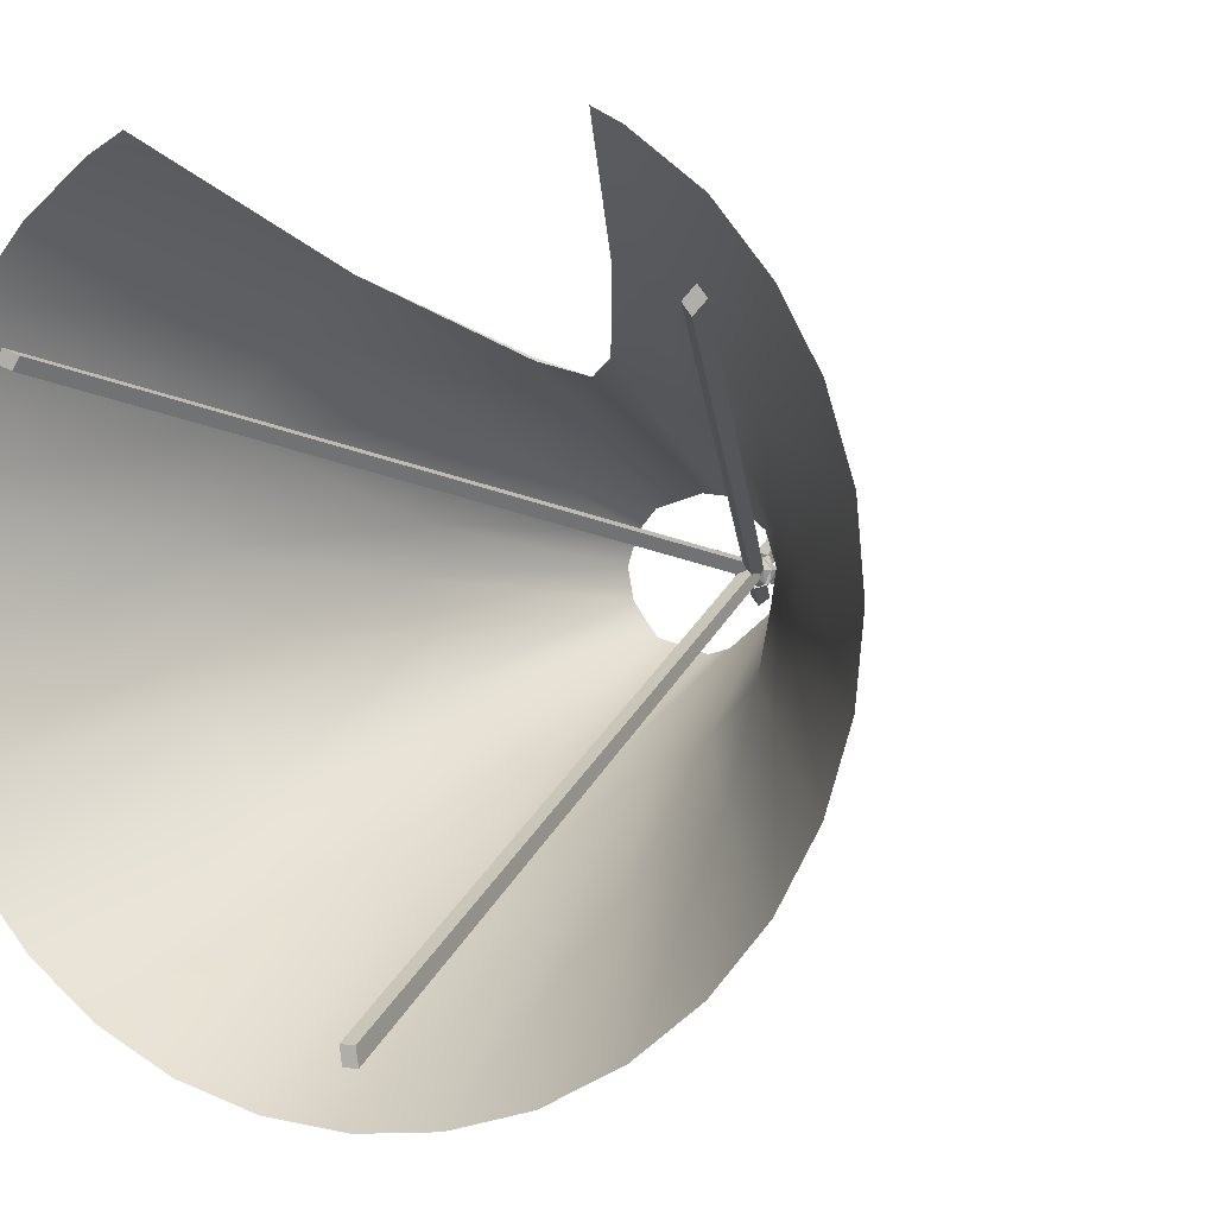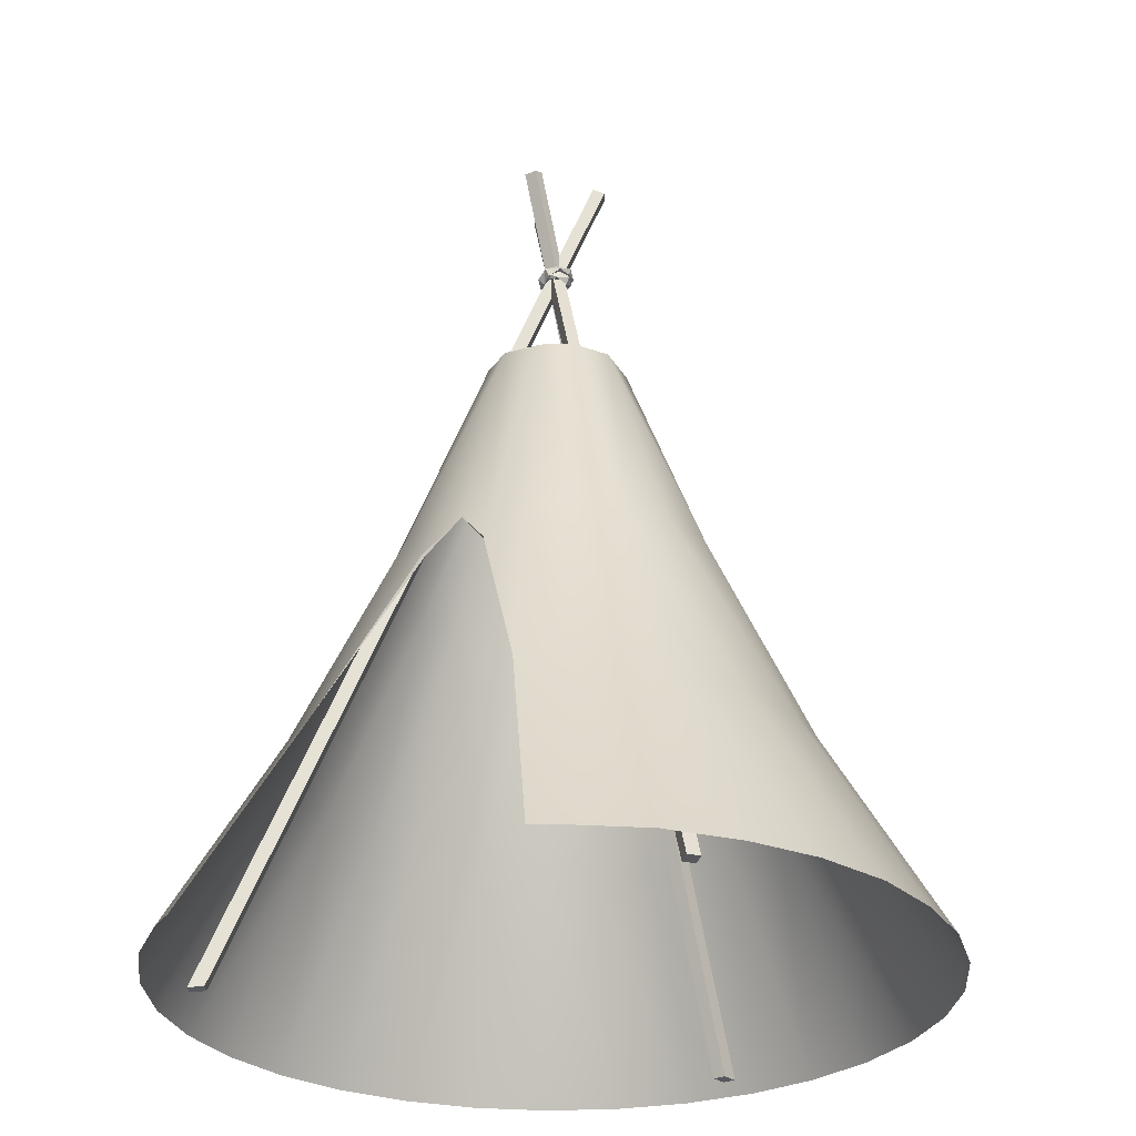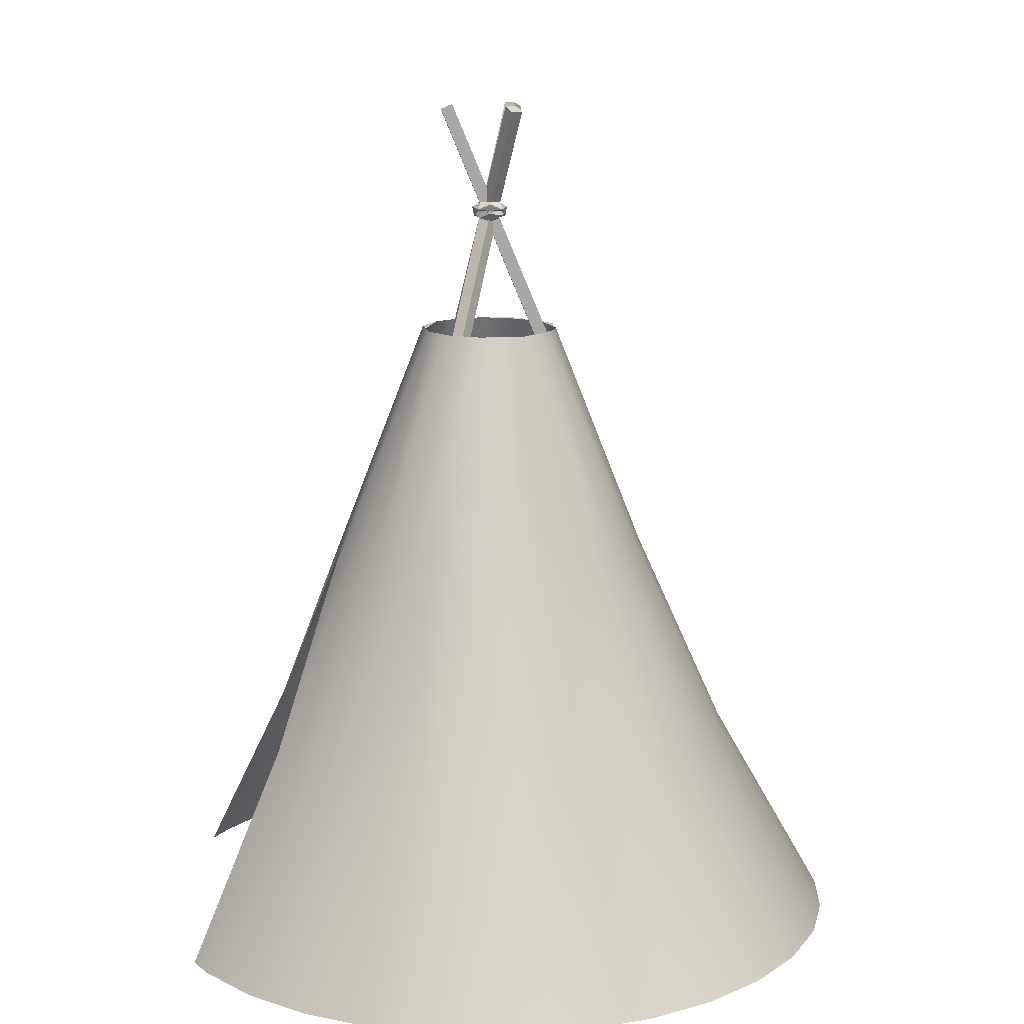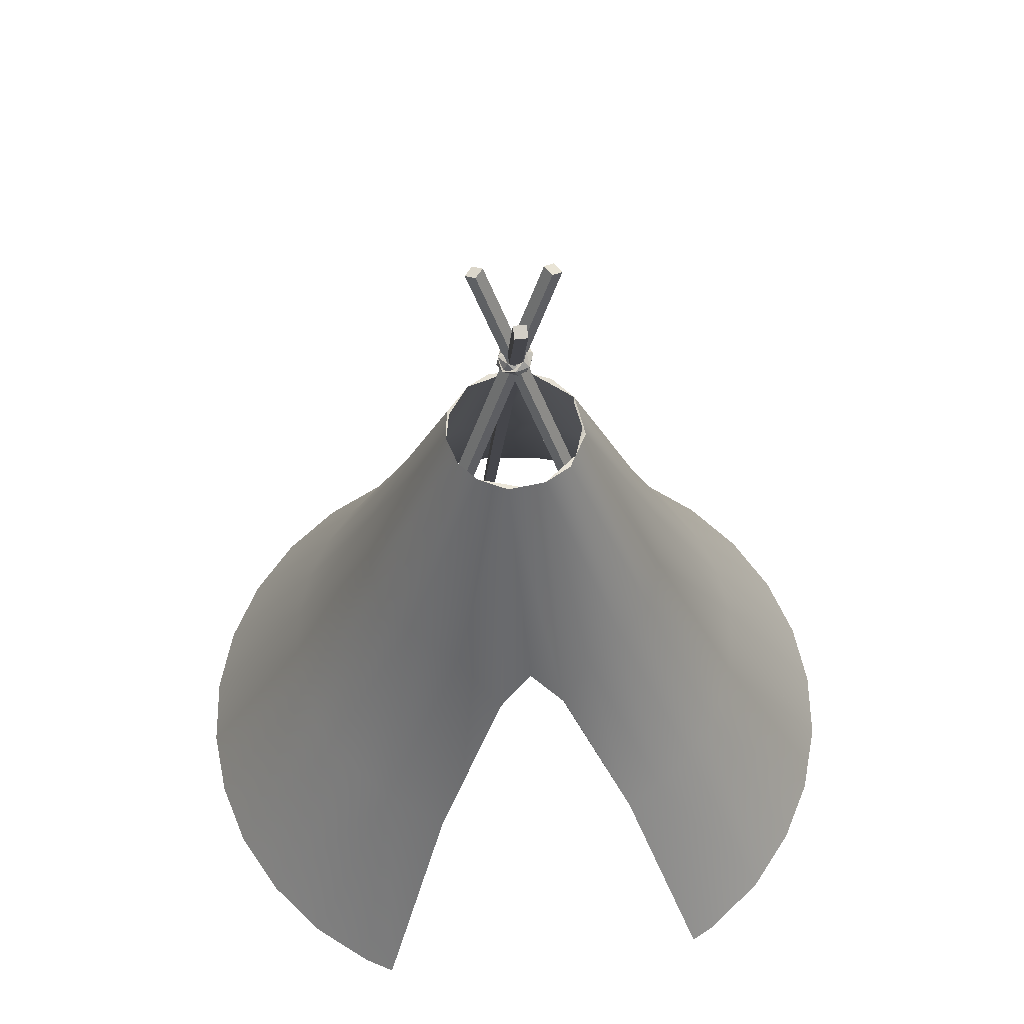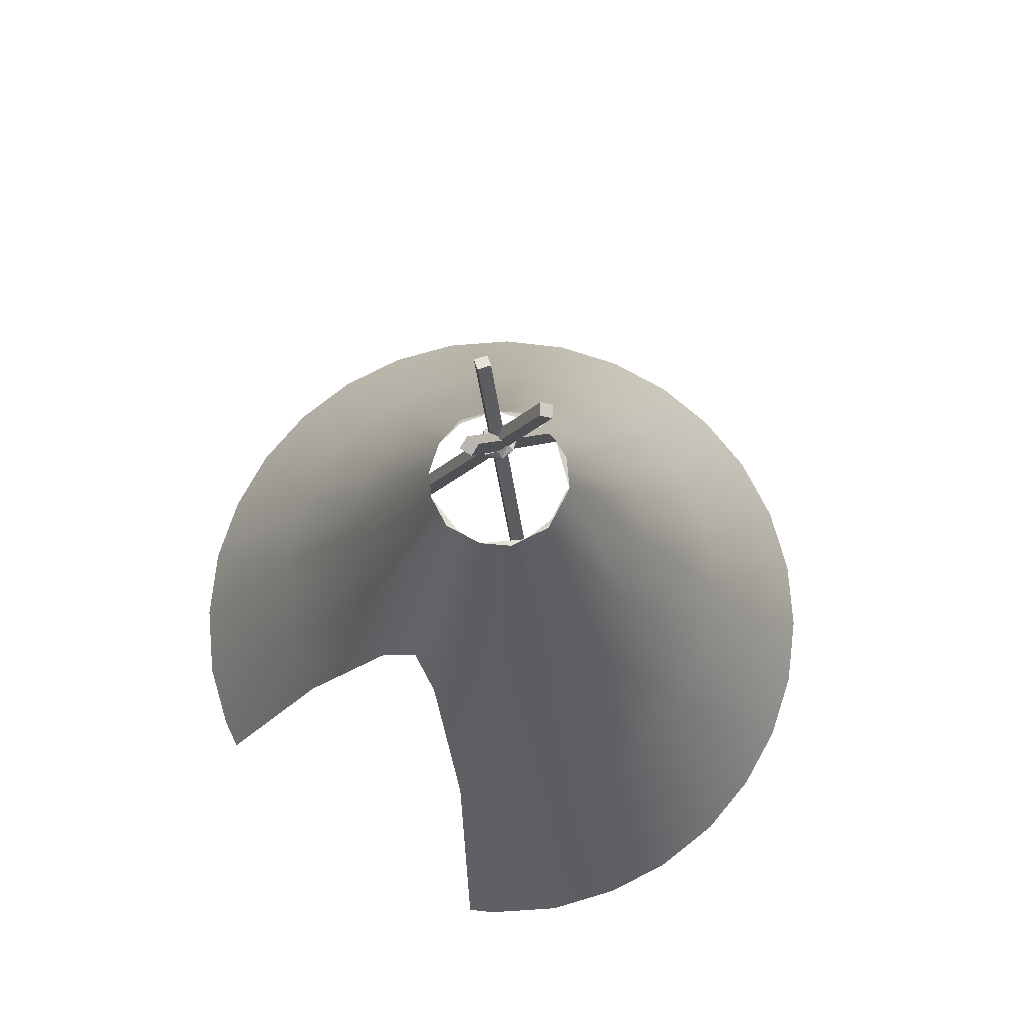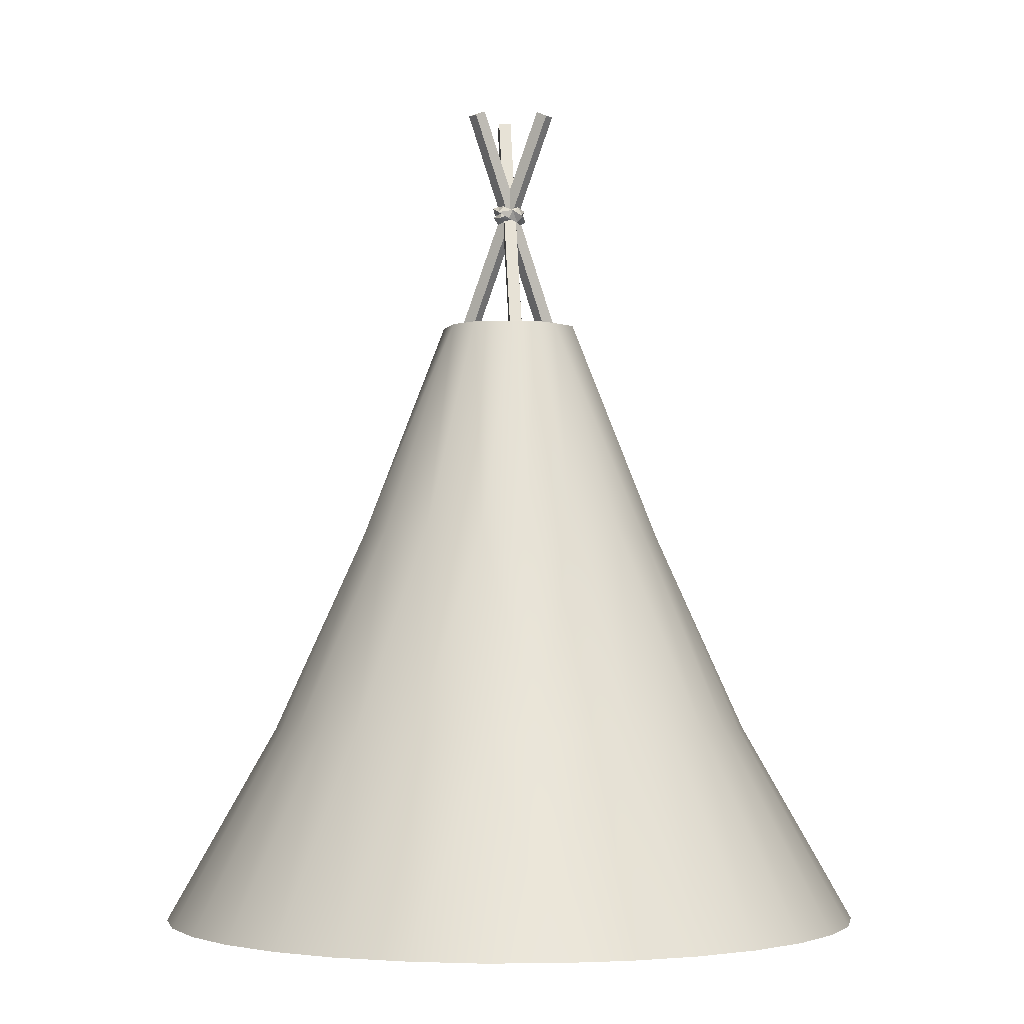
<metadata>
{"format":"obj","ext":"obj","renderer":"f3d","projection":"perspective","resolution":1024,"background":"white","views":[{"elev":2.0,"azim":23.6,"up":"+Z"},{"elev":-28.7,"azim":32.1,"up":"+Y"},{"elev":13.6,"azim":86.2,"up":"+Y"},{"elev":59.2,"azim":-6.1,"up":"+Y"},{"elev":74.8,"azim":34.8,"up":"+Y"},{"elev":-2.6,"azim":173.1,"up":"+Y"}]}
</metadata>
<code>
o Tent_01_LOD1
v 0.9238 -0 0.6847
v -0.09528 3.095 -0.1017
v 0.8962 -0 0.7207
v -0.1229 3.095 -0.06571
v 0.8844 -0 0.6434
v -0.1284 3.078 -0.1271
v 0.8568 -0 0.6794
v -0.156 3.078 -0.09112
v -0.9897 -0 0.6082
v 0.1296 3.095 -0.05115
v -1.013 -0 0.5693
v 0.1063 3.095 -0.09007
v -0.9368 -0 0.5868
v 0.1654 3.078 -0.07259
v -0.9601 -0 0.5479
v 0.1422 3.078 -0.1115
v -0.02631 0 -1.146
v -0.02123 3.095 0.1377
v 0.01904 0 -1.146
v 0.02411 3.095 0.1373
v -0.03448 0 -1.089
v -0.0208 3.078 0.1795
v 0.01087 0 -1.09
v 0.02455 3.078 0.179
v -0.04972 2.267 0.2499
v -0.7286 -0.003862 1.081
v -0.918 -0.00233 0.929
v -0.1533 2.264 0.196
v -1.085 -0.002827 0.7251
v -1.21 -0.002371 0.4918
v -0.2152 2.263 0.1221
v -1.281 -0.003326 0.2468
v -1.305 -0.002827 -1e-06
v -0.2468 2.264 0.01713
v -1.28 -0.002827 -0.2546
v -1.206 -0.002827 -0.4995
v -1.085 -0.002827 -0.7251
v -0.2344 2.266 -0.09711
v -0.9229 -0.002827 -0.9229
v -0.7251 -0.002827 -1.085
v -0.4994 -0.002827 -1.206
v -0.2546 -0.002827 -1.28
v -0.06899 2.266 -0.2427
v -0.1184 1.304 0.6187
v -0.2671 1.47 0.4956
v -0.4359 1.475 0.3513
v -0.5305 1.436 0.2197
v -0.5628 1.463 0.05699
v -0.5474 1.446 -0.1697
v -0.4774 1.436 -0.319
v -0.3513 1.475 -0.4359
v -0.1657 1.463 -0.5409
v -0.3719 0.7194 0.8202
v -0.5766 0.7227 0.6881
v -0.789 0.7174 0.4334
v -0.8792 0.7181 0.1749
v -0.8965 0.7181 -1e-06
v -0.8792 0.7181 -0.1749
v -0.8282 0.7181 -0.3431
v -0.7454 0.7181 -0.498
v -0.6339 0.7181 -0.6339
v -0.498 0.7181 -0.7454
v -0.3431 0.7181 -0.8282
v -0.1749 0.7181 -0.8792
v -0.629 -0.002333 1.137
v 0.08426 2.264 0.2334
v 0.716 -0.003638 1.089
v 0.924 -0.001893 0.924
v 1.089 -0.003326 0.7181
v 0.1794 2.266 0.1794
v 1.206 -0.002827 0.4994
v 1.282 -0.002371 0.2464
v 1.304 -0.003326 -0.007811
v 0.2499 2.267 0.04972
v 1.28 -0.002827 -0.2546
v 1.206 -0.002827 -0.4995
v 1.085 -0.002827 -0.7251
v 0.9229 -0.002827 -0.9229
v 0.7251 -0.002827 -1.085
v 0.1566 2.266 -0.1978
v 0.4918 -0.002371 -1.21
v 0.2468 -0.003326 -1.281
v 0.1217 1.299 0.6208
v 0.2197 1.436 0.5305
v 0.3578 1.446 0.4466
v 0.4774 1.436 0.319
v 0.5371 1.475 0.1577
v 0.5631 1.463 -0.05391
v 0.4996 1.463 -0.2653
v 0.3601 1.463 -0.4363
v 0.1657 1.463 -0.5409
v 0.3708 0.722 0.8193
v 0.498 0.7181 0.7454
v 0.6339 0.7181 0.6339
v 0.7454 0.7181 0.498
v 0.8584 0.7174 0.2711
v 0.8965 0.7181 -1e-06
v 0.8792 0.7181 -0.1749
v 0.8282 0.7181 -0.3431
v 0.7454 0.7181 -0.498
v 0.6339 0.7181 -0.6339
v 0.4334 0.7174 -0.789
v 0.1749 0.7181 -0.8792
v -0 -0.002827 -1.305
v 0.01865 2.264 -0.2479
v 0 1.436 -0.5742
v 0.000356 1.433 0.5681
v 0.6286 -0.002257 1.138
v -0 0.7181 -0.8965
v -0.227 2.262 -0.08814
v -0.1487 2.264 -0.1984
v -0.1132 1.302 0.6089
v -0.2156 1.432 0.5209
v -0.3511 1.458 0.4303
v -0.4687 1.432 0.3132
v -0.5273 1.47 0.1549
v -0.5637 1.432 -0
v -0.5245 1.47 -0.1642
v -0.4687 1.432 -0.3132
v -0.3449 1.47 -0.4279
v -0.1627 1.458 -0.5311
v -0.5579 0.7334 0.6807
v -0.7793 0.7244 0.4188
v -0.8802 0.7244 0.08869
v -0.8693 0.7129 -0.1729
v -0.8189 0.7129 -0.3392
v -0.6851 0.7244 -0.5597
v -0.4924 0.7129 -0.737
v -0.3392 0.7129 -0.8189
v -0.07713 0.7122 -0.8867
v 6e-06 2.261 0.2431
v 0.205 2.262 0.1316
v 0.2409 2.262 0.02022
v 0.2244 2.262 -0.09296
v 0.2286 2.265 -0.1116
v 0.08932 2.263 -0.2286
v 0.1153 1.3 0.6093
v 0.2156 1.432 0.5209
v 0.3511 1.458 0.4303
v 0.4687 1.432 0.3132
v 0.5273 1.47 0.1549
v 0.5529 1.458 -0.05293
v 0.4947 1.441 -0.2683
v 0.3454 1.455 -0.4363
v 0.1549 1.47 -0.5273
v 0.5701 0.7175 0.6804
v 0.7793 0.7244 0.4188
v 0.8802 0.7244 0.08869
v 0.8693 0.7129 -0.1729
v 0.8189 0.7129 -0.3392
v 0.6851 0.7244 -0.5597
v 0.4188 0.7244 -0.7793
v 0.1729 0.7129 -0.8693
v 0 1.432 -0.5637
v 0.05987 2.698 0.00232
v 0.04419 2.668 1e-06
v 0.04139 2.69 -0.04372
v 0.03341 2.712 -0.03615
v 0.02631 2.677 -0.02995
v 0 2.704 -0.06183
v 0.003089 2.721 -0.04503
v -0.001153 2.685 -0.0461
v -0.0436 2.705 -0.04046
v -0.02941 2.734 -0.03768
v -0.02387 2.712 -0.02749
v -0.05854 2.724 1e-06
v -0.03701 2.735 0.002667
v -0.04961 2.701 -0.000582
v -0.04329 2.703 0.0407
v -0.02941 2.734 0.03768
v -0.02539 2.713 0.02682
v 0 2.704 0.06184
v 0.008137 2.72 0.04503
v -0.006546 2.687 0.04607
v 0.03547 2.68 0.04137
v 0.03962 2.711 0.03123
v 0.03418 2.688 0.009774
v 0.0631 2.732 1e-06
v 0.03992 2.742 1e-06
v 0.05669 2.708 1e-06
v 0.04737 2.713 -0.045
v 0.02696 2.737 -0.03539
v 0.02093 2.703 -0.041
v -0.005128 2.719 -0.06502
v -0.02093 2.709 -0.041
v 0.008008 2.687 -0.05903
v -0.04737 2.699 -0.045
v -0.02696 2.675 -0.03539
v -0.0631 2.679 1e-06
v -0.05669 2.703 1e-06
v -0.03992 2.67 1e-06
v -0.04737 2.699 0.04501
v -0.02093 2.709 0.04101
v -0.02696 2.675 0.0354
v -0.005128 2.719 0.06502
v 0.02093 2.703 0.04101
v 0.008008 2.687 0.05903
v 0.04737 2.713 0.04501
v 0.02696 2.737 0.0354
f 1 2 4 3
f 3 4 8 7
f 7 8 6 5
f 5 6 2 1
f 3 7 5 1
f 8 4 2 6
f 9 10 12 11
f 11 12 16 15
f 15 16 14 13
f 13 14 10 9
f 11 15 13 9
f 16 12 10 14
f 17 18 20 19
f 19 20 24 23
f 23 24 22 21
f 21 22 18 17
f 19 23 21 17
f 24 20 18 22
f 25 44 107
f 44 25 45
f 45 28 46
f 31 47 46
f 31 48 47
f 34 49 48
f 49 38 50
f 50 111 51
f 111 52 51
f 43 106 52
f 52 109 64
f 52 64 63
f 51 63 62
f 51 62 61
f 50 61 60
f 49 60 59
f 49 59 58
f 48 58 57
f 48 57 56
f 47 56 55
f 46 55 54
f 45 54 53
f 65 54 26
f 54 27 26
f 54 29 27
f 55 30 29
f 30 56 32
f 56 33 32
f 57 35 33
f 58 36 35
f 59 37 36
f 60 39 37
f 61 40 39
f 62 41 40
f 63 42 41
f 64 104 42
f 44 45 53
f 83 25 107
f 84 66 83
f 85 66 84
f 86 70 85
f 86 74 70
f 88 74 87
f 89 135 88
f 90 135 89
f 91 80 90
f 106 105 91
f 109 91 103
f 103 91 102
f 102 90 101
f 101 89 100
f 100 89 99
f 99 88 98
f 98 88 97
f 97 87 96
f 96 86 95
f 94 86 85
f 94 85 93
f 93 84 92
f 108 93 92
f 68 93 67
f 68 95 94
f 71 95 69
f 72 96 71
f 72 97 96
f 75 97 73
f 76 98 75
f 77 99 76
f 78 100 77
f 79 101 78
f 81 102 79
f 81 103 102
f 104 103 82
f 84 83 92
f 112 28 131
f 114 28 113
f 115 31 114
f 117 34 116
f 117 110 34
f 119 110 118
f 119 111 110
f 121 111 120
f 154 105 121
f 129 120 128
f 128 120 127
f 127 118 126
f 126 118 125
f 125 117 124
f 124 116 123
f 123 114 122
f 122 113 53
f 65 122 53
f 29 122 27
f 30 123 29
f 32 123 30
f 33 124 32
f 35 124 33
f 36 125 35
f 37 126 36
f 39 127 37
f 40 127 39
f 41 128 40
f 42 129 41
f 104 130 42
f 113 112 53
f 107 131 137
f 137 66 138
f 66 139 138
f 132 140 139
f 140 132 141
f 133 142 141
f 134 143 142
f 143 135 144
f 144 136 145
f 136 154 145
f 145 130 153
f 145 153 152
f 144 152 151
f 143 151 150
f 142 150 149
f 142 149 148
f 141 148 147
f 139 147 146
f 138 146 92
f 108 146 67
f 67 146 68
f 146 69 68
f 147 71 69
f 147 72 71
f 148 73 72
f 148 75 73
f 149 76 75
f 150 77 76
f 151 78 77
f 151 79 78
f 152 81 79
f 152 82 81
f 153 104 82
f 137 138 92
f 25 131 28
f 38 34 110
f 44 53 112
f 66 131 25
f 70 132 66
f 74 133 132
f 135 133 74
f 107 137 83
f 25 28 45
f 28 31 46
f 31 34 48
f 34 38 49
f 50 38 111
f 111 43 52
f 43 105 106
f 52 106 109
f 51 52 63
f 50 51 61
f 49 50 60
f 48 49 58
f 47 48 56
f 46 47 55
f 45 46 54
f 65 53 54
f 54 55 29
f 30 55 56
f 56 57 33
f 57 58 35
f 58 59 36
f 59 60 37
f 60 61 39
f 61 62 40
f 62 63 41
f 63 64 42
f 64 109 104
f 83 66 25
f 85 70 66
f 86 87 74
f 88 135 74
f 90 80 135
f 91 136 80
f 91 105 136
f 109 106 91
f 102 91 90
f 101 90 89
f 99 89 88
f 97 88 87
f 96 87 86
f 94 95 86
f 93 85 84
f 108 67 93
f 68 94 93
f 68 69 95
f 71 96 95
f 72 73 97
f 75 98 97
f 76 99 98
f 77 100 99
f 78 101 100
f 79 102 101
f 81 82 103
f 104 109 103
f 107 112 131
f 112 113 28
f 114 31 28
f 115 116 31
f 116 34 31
f 117 118 110
f 119 120 111
f 121 105 111
f 130 154 121
f 129 130 121
f 129 121 120
f 127 120 119
f 127 119 118
f 125 118 117
f 124 117 116
f 123 116 115
f 123 115 114
f 122 114 113
f 65 26 122
f 26 27 122
f 29 123 122
f 32 124 123
f 35 125 124
f 36 126 125
f 37 127 126
f 40 128 127
f 41 129 128
f 42 130 129
f 137 131 66
f 66 132 139
f 132 133 141
f 133 134 142
f 143 134 135
f 135 136 144
f 136 105 154
f 145 154 130
f 144 145 152
f 143 144 151
f 142 143 150
f 141 142 148
f 140 141 147
f 139 140 147
f 138 139 146
f 108 92 146
f 146 147 69
f 147 148 72
f 148 149 75
f 149 150 76
f 150 151 77
f 151 152 79
f 152 153 82
f 153 130 104
f 38 110 111
f 43 111 105
f 107 44 112
f 70 74 132
f 135 134 133
f 80 136 135
f 83 137 92
f 155 158 177
f 159 156 177
f 156 157 155
f 160 158 157
f 161 159 158
f 162 157 159
f 160 164 161
f 165 162 161
f 163 160 162
f 166 164 163
f 167 165 164
f 165 168 163
f 166 170 167
f 171 168 167
f 168 169 166
f 172 170 169
f 170 173 171
f 174 169 171
f 172 176 173
f 176 174 173
f 174 175 172
f 155 176 175
f 177 156 175
f 181 179 178
f 179 183 180
f 181 178 180
f 184 182 181
f 183 186 181
f 185 188 183
f 183 188 186
f 188 184 186
f 190 185 187
f 185 191 188
f 191 187 188
f 189 192 190
f 193 191 190
f 191 192 189
f 195 193 192
f 194 195 192
f 199 193 195
f 199 196 193
f 197 198 195
f 198 179 199
f 179 196 199
f 196 180 198
f 157 158 155
f 158 159 177
f 156 159 157
f 160 161 158
f 161 162 159
f 162 160 157
f 160 163 164
f 164 165 161
f 162 165 163
f 166 167 164
f 167 168 165
f 163 168 166
f 166 169 170
f 170 171 167
f 168 171 169
f 172 173 170
f 173 174 171
f 169 174 172
f 172 175 176
f 176 177 174
f 177 175 174
f 155 177 176
f 175 156 155
f 181 182 179
f 179 182 183
f 183 181 180
f 182 184 185
f 182 185 183
f 186 184 181
f 184 187 185
f 188 187 184
f 189 190 187
f 185 190 191
f 191 189 187
f 190 192 193
f 193 194 191
f 191 194 192
f 193 196 194
f 196 197 194
f 194 197 195
f 195 198 199
f 196 198 197
f 198 178 179
f 179 180 196
f 198 180 178

</code>
